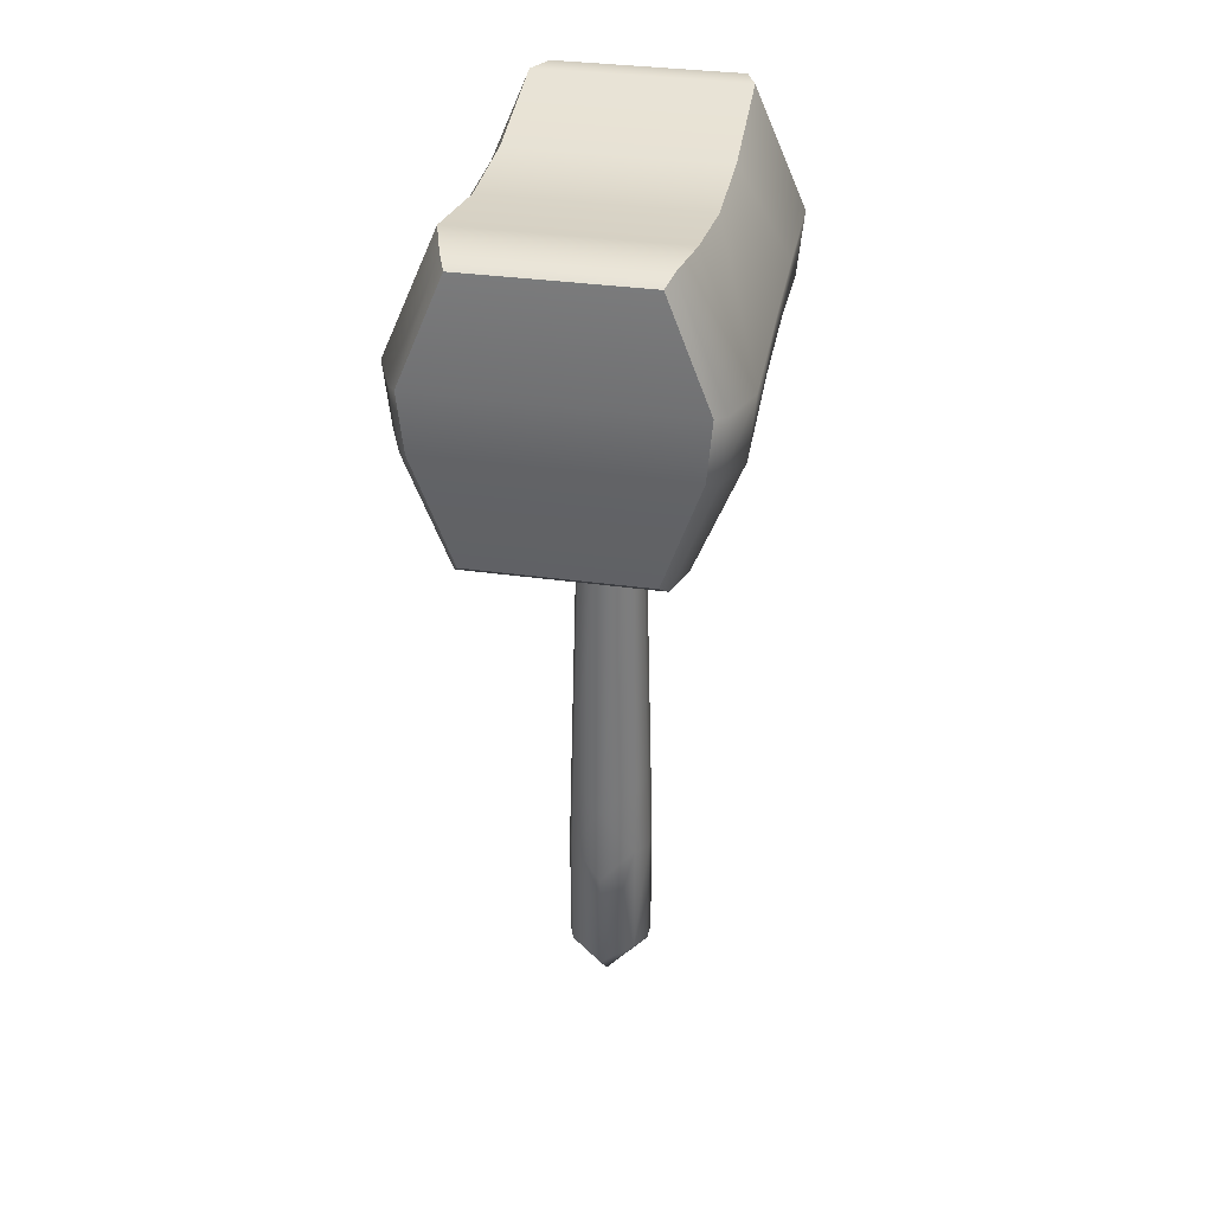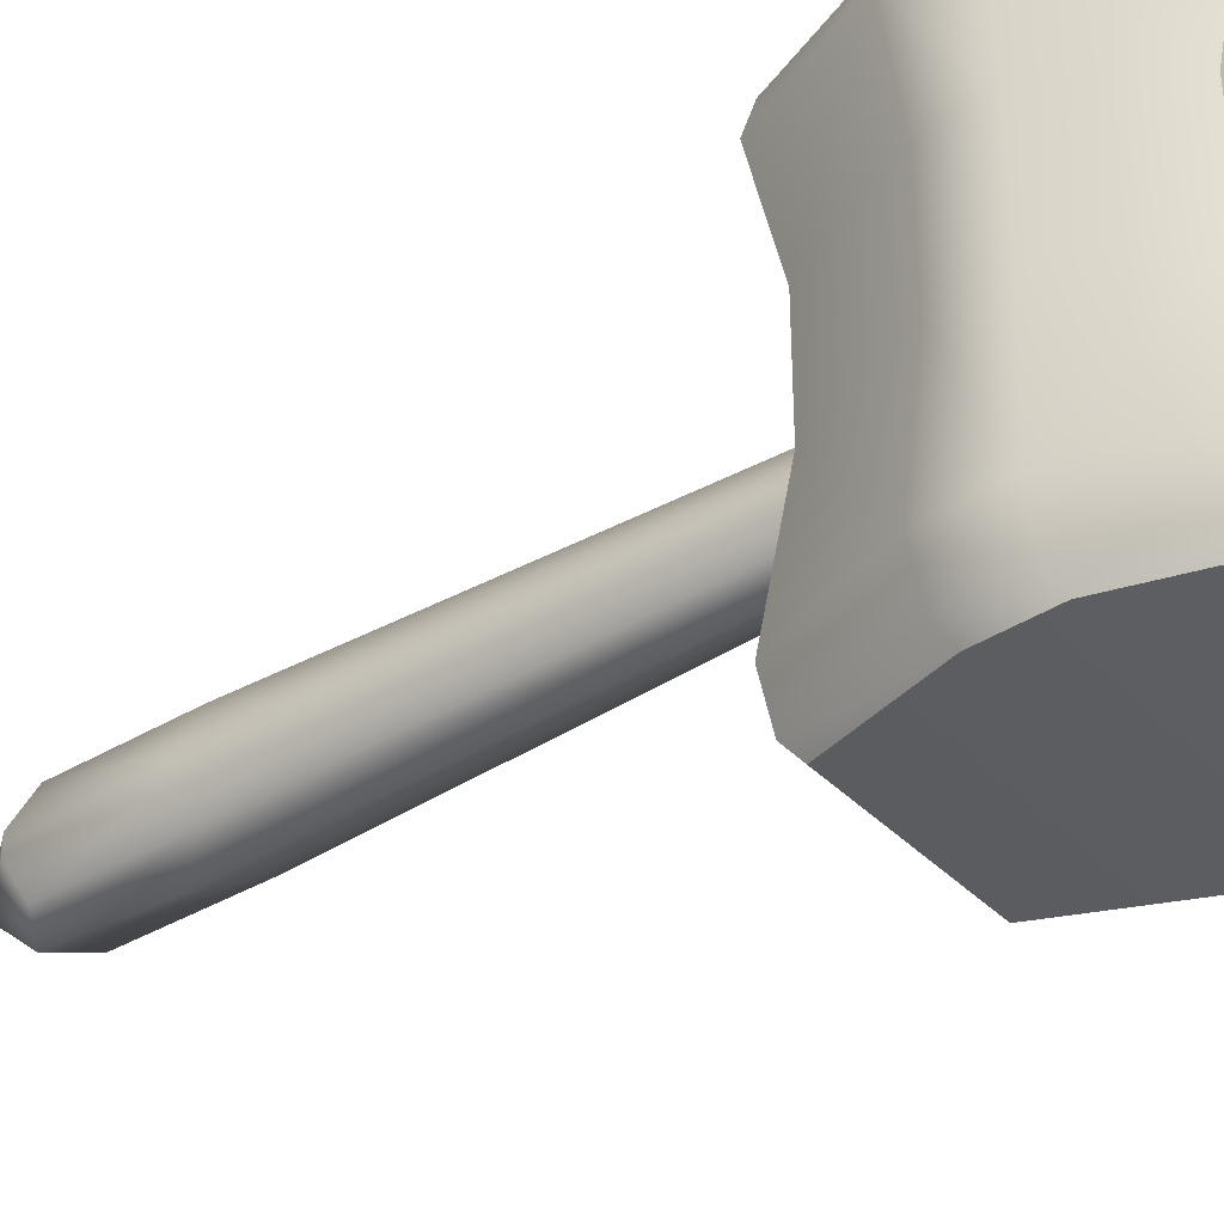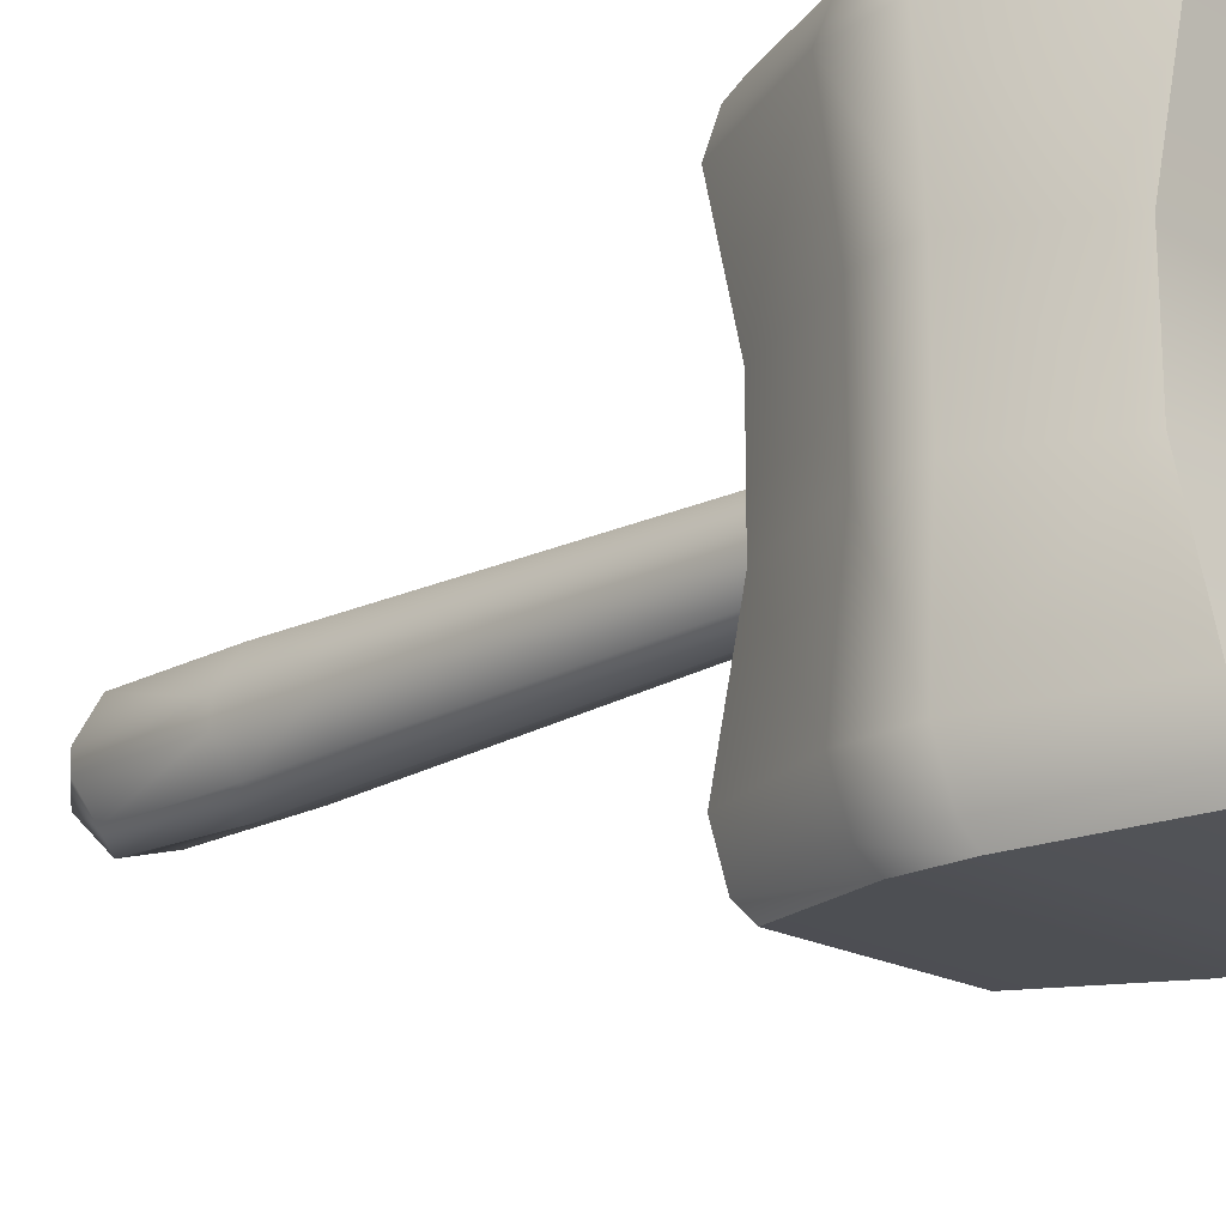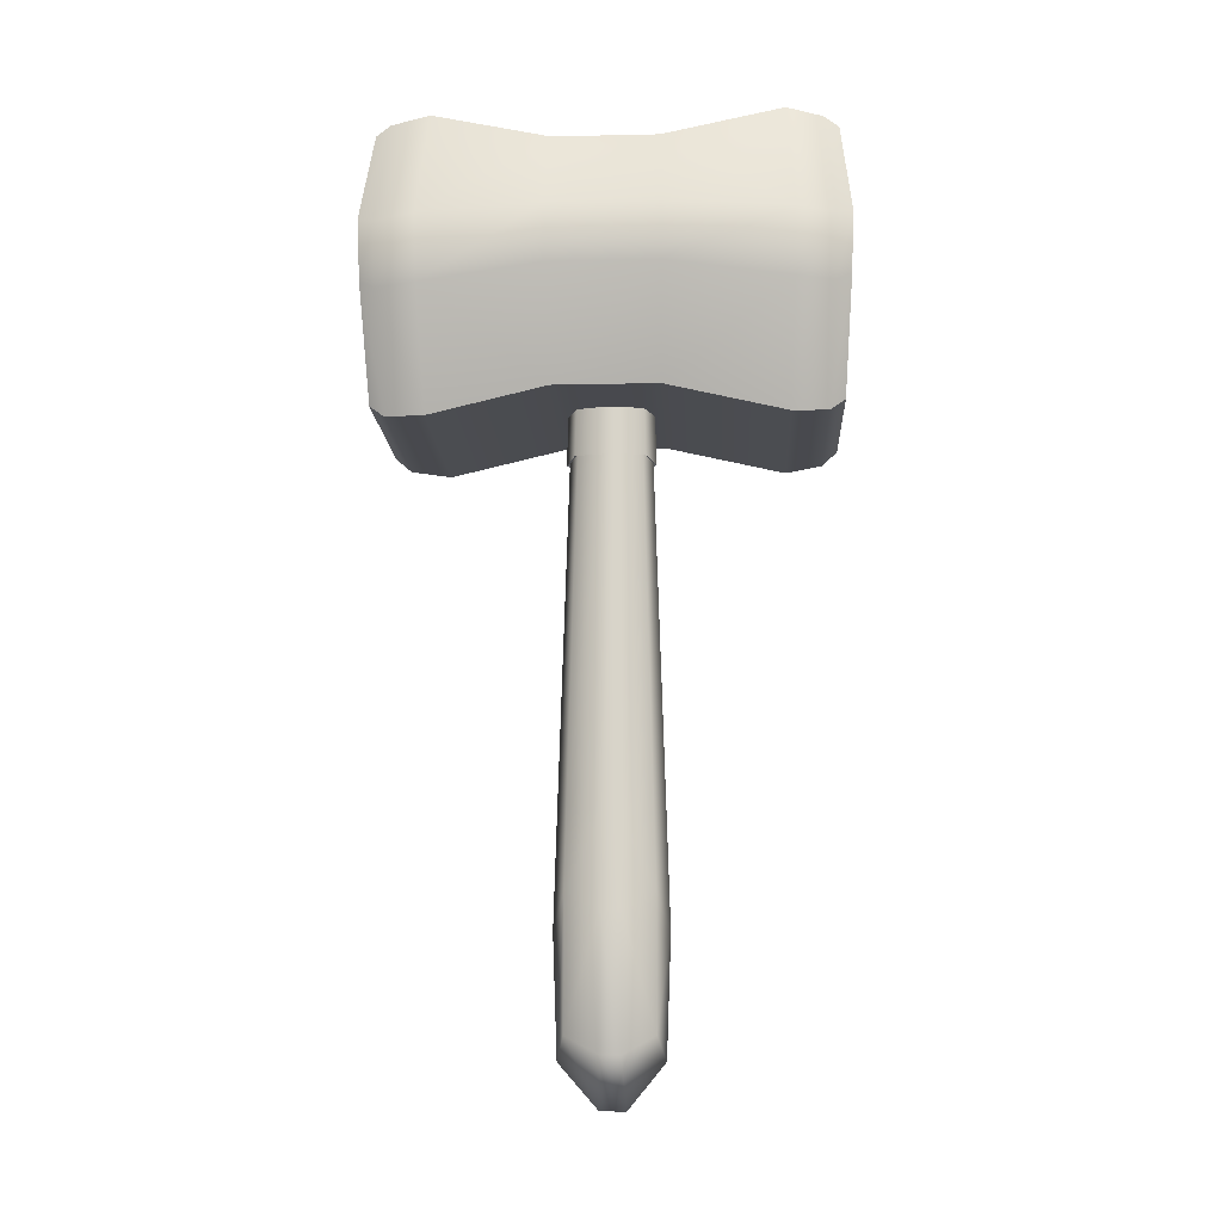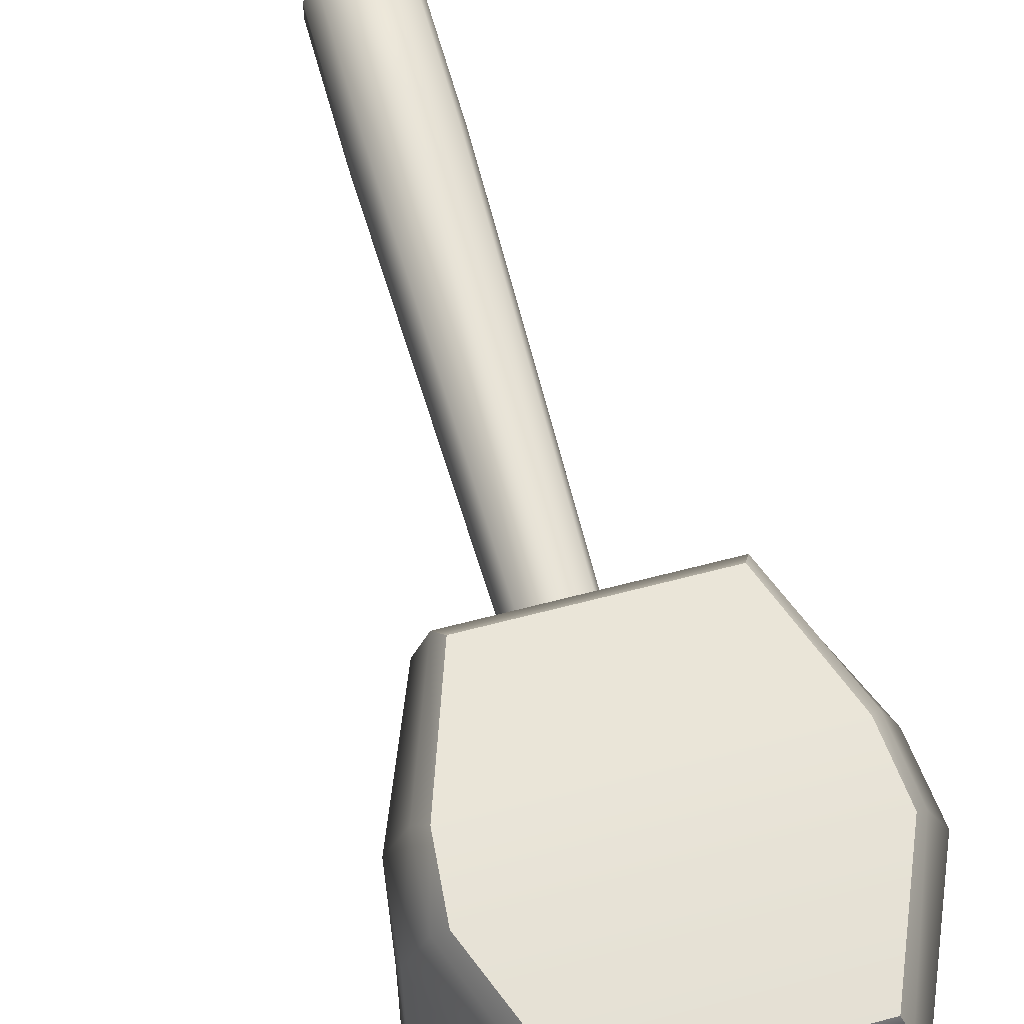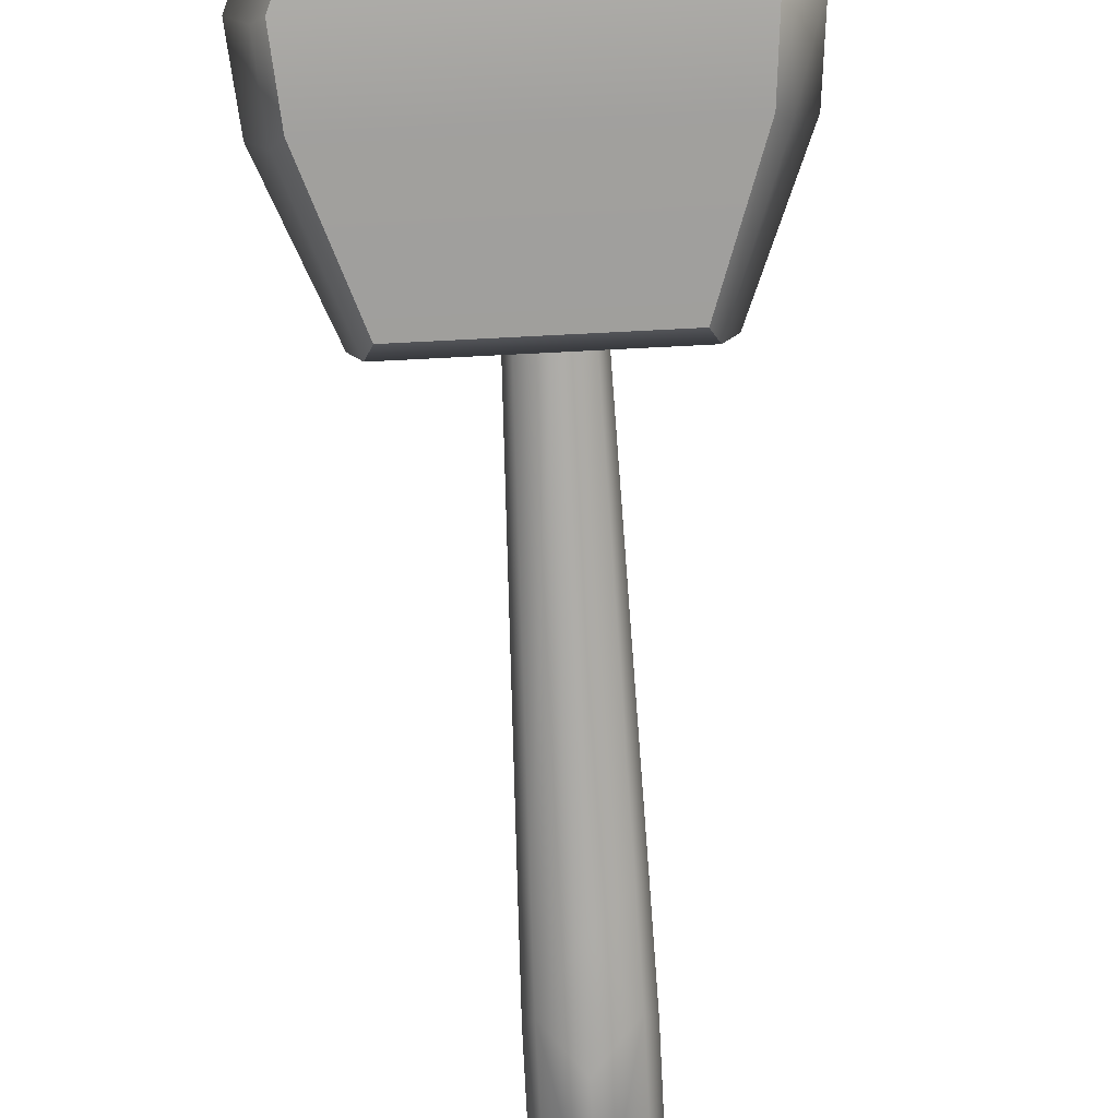
<metadata>
{"format":"obj","ext":"obj","renderer":"f3d","projection":"perspective","resolution":1024,"background":"white","views":[{"elev":34.7,"azim":-169.4,"up":"+Y"},{"elev":-37.1,"azim":127.7,"up":"+Z"},{"elev":-19.7,"azim":134.6,"up":"+Z"},{"elev":-12.7,"azim":-87.1,"up":"+Y"},{"elev":61.8,"azim":164.9,"up":"+Z"},{"elev":-74.5,"azim":-177.1,"up":"+Z"}]}
</metadata>
<code>
g default
v -0.2351 1.405 0.3011
v 0.2956 1.405 0.3011
v -0.2351 2.472 0.3011
v 0.2956 2.472 0.3011
v -0.2351 2.472 -0.3938
v 0.2956 2.472 -0.3938
v -0.2351 1.405 -0.3938
v 0.2956 1.405 -0.3938
v -0.1481 6.784 0.1872
v 0.2086 6.784 0.1872
v 0.2086 6.784 -0.2799
v -0.1481 6.784 -0.2799
v -0.2219 3.127 0.2838
v 0.2823 3.127 0.2838
v 0.2823 3.127 -0.3765
v -0.2219 3.127 -0.3765
v -0.3102 2.314 0.03978
v -0.2932 3.033 0.03614
v -0.1986 7.046 0.0158
v 0.259 7.046 0.0158
v 0.3536 3.033 0.03614
v 0.3706 2.314 0.03978
v 0.3706 1.258 0.03978
v -0.3102 1.258 0.03978
v -0.3102 1.263 -0.1213
v 0.3706 1.263 -0.1213
v 0.3706 2.317 -0.1213
v 0.3536 3.035 -0.1157
v 0.259 7.041 -0.08488
v -0.1986 7.041 -0.08488
v -0.2932 3.035 -0.1157
v -0.3102 2.317 -0.1213
v 0.04262 1.218 0.3671
v 0.04613 0.8536 0.06482
v 0.04613 0.8585 -0.143
v 0.04262 1.218 -0.4598
v 0.04262 2.186 -0.4948
v 0.042 2.905 -0.4724
v 0.03856 6.919 -0.3477
v 0.04091 7.202 -0.09608
v 0.04091 7.206 0.03387
v 0.03856 6.919 0.2551
v 0.042 2.905 0.3797
v 0.04262 2.186 0.4021
v -0.1585 6.299 0.2007
v -0.2119 6.304 0.01866
v -0.2119 6.301 -0.08921
v -0.1585 6.299 -0.2934
v 0.03904 6.291 -0.3653
v 0.2189 6.299 -0.2934
v 0.2723 6.301 -0.08921
v 0.2723 6.304 0.01866
v 0.2189 6.299 0.2007
v 0.03904 6.291 0.2726
v -0.166 5.896 0.2106
v 0.03939 5.881 0.2853
v 0.2265 5.896 0.2106
v 0.282 5.894 0.02074
v 0.282 5.891 -0.09237
v 0.2265 5.896 -0.3033
v 0.03939 5.881 -0.378
v -0.166 5.896 -0.3033
v -0.2215 5.891 -0.09237
v -0.2215 5.894 0.02074
v 0.2343 6.316 0.2209
v 0.03976 6.308 0.2986
v 0.04014 5.863 0.3124
v 0.2425 5.881 0.2316
v 0.292 6.318 -0.09271
v 0.292 6.322 0.02396
v 0.3025 5.878 0.02621
v 0.3025 5.874 -0.09612
v 0.2425 5.881 -0.3243
v 0.04014 5.863 -0.4051
v 0.03976 6.308 -0.3913
v 0.2343 6.316 -0.3136
v -0.2316 6.322 0.02396
v -0.2316 6.318 -0.09271
v -0.2421 5.874 -0.09612
v -0.2421 5.878 0.02621
v -0.1739 6.316 0.2209
v -0.182 5.881 0.2316
v -0.182 5.881 -0.3243
v -0.1739 6.316 -0.3136
v -0.7886 6.265 0.3745
v 0.9223 6.265 0.3745
v -0.7886 8.308 0.3745
v 0.9223 8.308 0.3745
v -0.7886 8.308 -0.4821
v 0.9223 8.308 -0.4821
v -0.7886 6.265 -0.4821
v 0.9223 6.265 -0.4821
v -0.6906 6.063 1.653
v 0.8243 6.063 1.653
v 0.8243 8.476 1.653
v -0.6906 8.476 1.653
v -0.6906 8.476 -1.76
v 0.8243 8.476 -1.76
v 0.8243 6.063 -1.76
v -0.6906 6.063 -1.76
v -0.6378 6.164 1.779
v 0.7715 6.164 1.779
v 0.7715 8.409 1.779
v -0.6378 8.409 1.779
v -0.6378 8.409 -1.886
v 0.7715 8.409 -1.886
v 0.7715 6.164 -1.886
v -0.6378 6.164 -1.886
v -0.784 6.035 1.356
v 0.9177 6.035 1.356
v 0.9177 8.515 1.356
v -0.784 8.515 1.356
v -0.7863 8.511 -1.435
v 0.92 8.511 -1.435
v 0.92 6.04 -1.435
v -0.7863 6.04 -1.435
v -1.21 7.582 0.3912
v -1.203 7.517 1.411
v -1.064 7.516 1.719
v -0.9851 7.561 1.85
v 1.119 7.561 1.85
v 1.198 7.516 1.719
v 1.337 7.517 1.411
v 1.344 7.582 0.3912
v 1.344 7.582 -0.4988
v 1.341 7.519 -1.489
v 1.198 7.516 -1.827
v 1.119 7.561 -1.958
v -0.9851 7.561 -1.958
v -1.064 7.516 -1.827
v -1.207 7.519 -1.489
v -1.21 7.582 -0.4988
v -1.16 7.121 0.3868
v -1.153 6.978 1.396
v -1.019 6.989 1.701
v -0.9437 7.063 1.831
v 1.077 7.063 1.831
v 1.153 6.989 1.701
v 1.287 6.978 1.396
v 1.294 7.121 0.3868
v 1.294 7.121 -0.4944
v 1.29 6.981 -1.475
v 1.153 6.989 -1.809
v 1.077 7.063 -1.939
v -0.9437 7.063 -1.939
v -1.019 6.989 -1.809
v -1.157 6.981 -1.475
v -1.16 7.121 -0.4944
g matilo_pCube2
f 44 33 2 4
f 40 41 20 29
f 36 37 6 8
f 34 35 26 23
f 22 23 26 27
f 32 25 24 17
f 65 66 67 68
f 69 70 71 72
f 73 74 75 76
f 77 78 79 80
f 43 44 4 14
f 21 22 27 28
f 6 37 38 15
f 31 32 17 18
f 18 17 3 13
f 81 77 80 82
f 41 42 10 20
f 68 71 70 65
f 4 22 21 14
f 2 23 22 4
f 33 34 23 2
f 17 24 1 3
f 35 36 8 26
f 27 26 8 6
f 28 27 6 15
f 76 69 72 73
f 39 40 29 11
f 83 79 78 84
f 5 32 31 16
f 7 25 32 5
f 24 34 33 1
f 25 35 34 24
f 7 36 35 25
f 5 37 36 7
f 38 37 5 16
f 84 75 74 83
f 30 40 39 12
f 19 41 40 30
f 9 42 41 19
f 82 67 66 81
f 3 44 43 13
f 1 33 44 3
f 19 46 45 9
f 30 47 46 19
f 48 47 30 12
f 39 49 48 12
f 50 49 39 11
f 29 51 50 11
f 20 52 51 29
f 53 52 20 10
f 42 54 53 10
f 45 54 42 9
f 13 43 56 55
f 57 56 43 14
f 14 21 58 57
f 59 58 21 28
f 60 59 28 15
f 15 38 61 60
f 62 61 38 16
f 16 31 63 62
f 64 63 31 18
f 55 64 18 13
f 53 54 66 65
f 56 57 68 67
f 51 52 70 69
f 58 59 72 71
f 60 61 74 73
f 49 50 76 75
f 46 47 78 77
f 63 64 80 79
f 45 46 77 81
f 64 55 82 80
f 57 58 71 68
f 52 53 65 70
f 50 51 69 76
f 59 60 73 72
f 62 63 79 83
f 47 48 84 78
f 48 49 75 84
f 61 62 83 74
f 55 56 67 82
f 54 45 81 66
f 120 121 103 104
f 87 88 90 89
f 105 106 128 129
f 91 92 86 85
f 124 125 90 88
f 132 117 87 89
f 109 110 94 93
f 122 123 111 95
f 111 112 96 95
f 112 118 119 96
f 113 114 98 97
f 114 126 127 98
f 115 116 100 99
f 130 131 113 97
f 93 94 102 101
f 121 122 95 103
f 95 96 104 103
f 96 119 120 104
f 97 98 106 105
f 98 127 128 106
f 99 100 108 107
f 129 130 97 105
f 85 86 110 109
f 123 124 88 111
f 88 87 112 111
f 87 117 118 112
f 89 90 114 113
f 90 125 126 114
f 92 91 116 115
f 131 132 89 113
f 118 117 133 134
f 119 118 134 135
f 120 119 135 136
f 136 137 121 120
f 137 138 122 121
f 138 139 123 122
f 139 140 124 123
f 140 141 125 124
f 126 125 141 142
f 127 126 142 143
f 128 127 143 144
f 129 128 144 145
f 145 146 130 129
f 146 147 131 130
f 147 148 132 131
f 148 133 117 132
f 134 133 85 109
f 135 134 109 93
f 136 135 93 101
f 101 102 137 136
f 94 138 137 102
f 110 139 138 94
f 86 140 139 110
f 86 92 141 140
f 142 141 92 115
f 143 142 115 99
f 144 143 99 107
f 145 144 107 108
f 100 146 145 108
f 116 147 146 100
f 91 148 147 116
f 91 85 133 148

</code>
